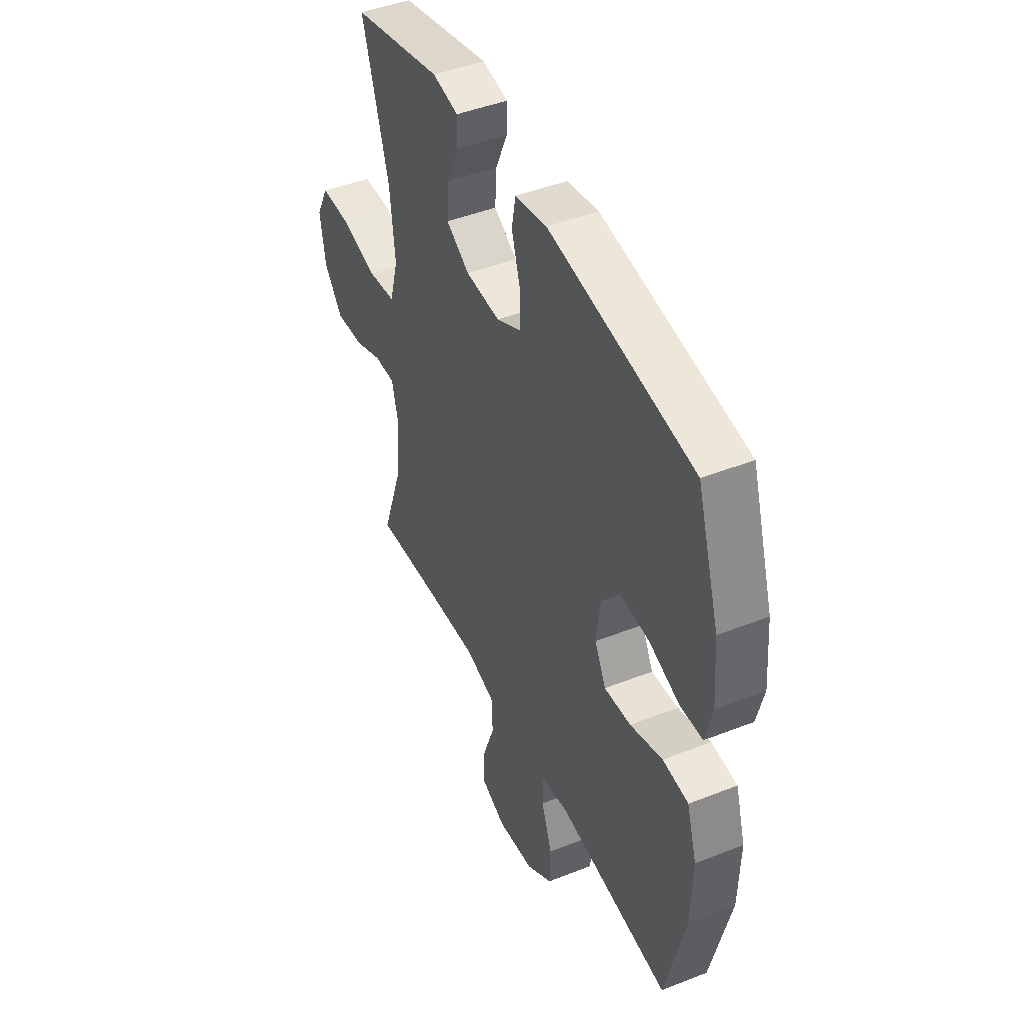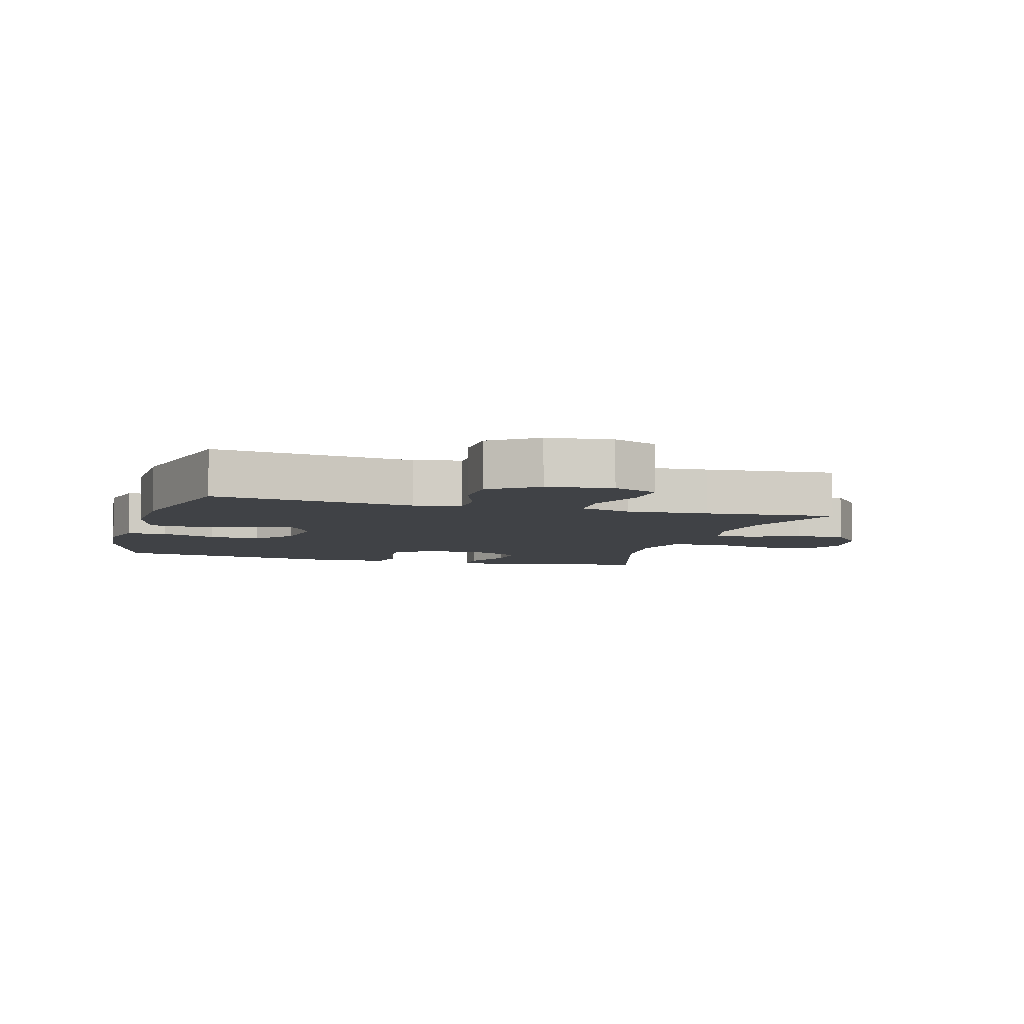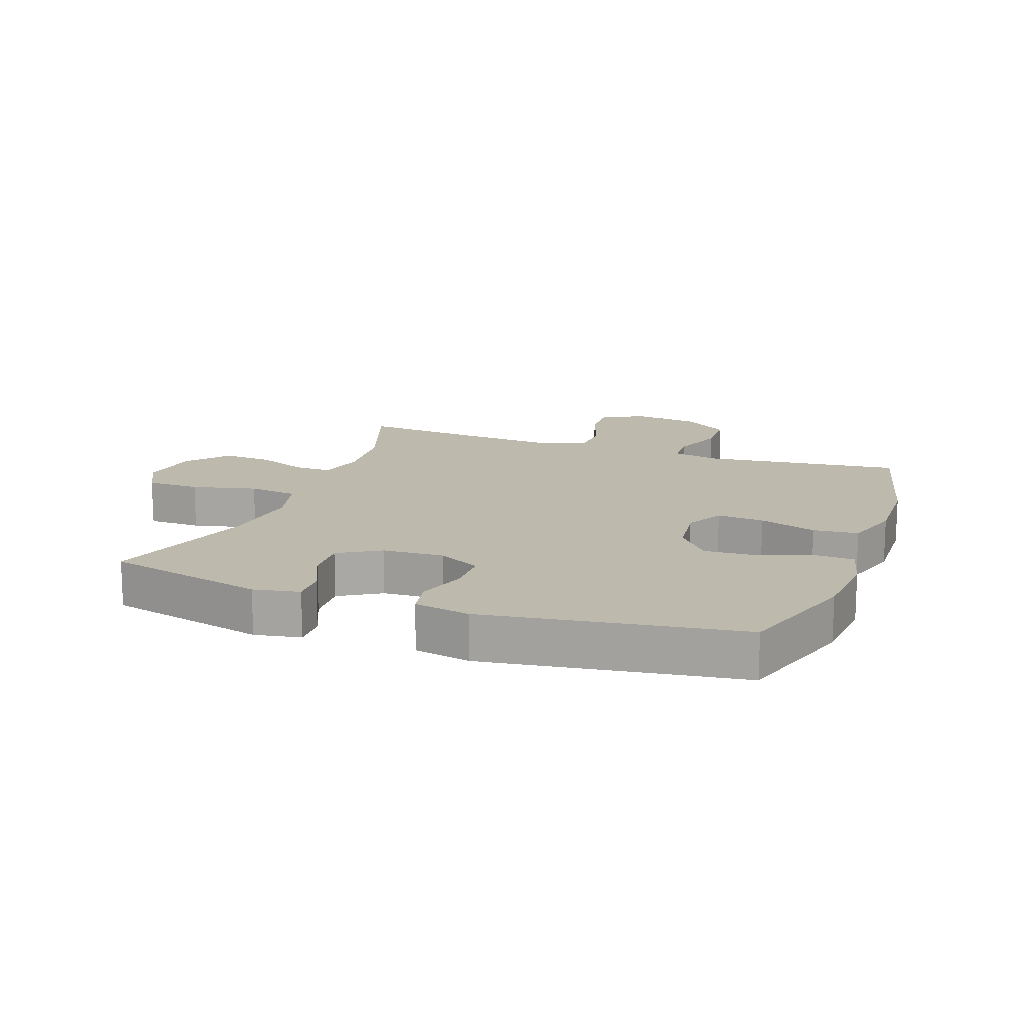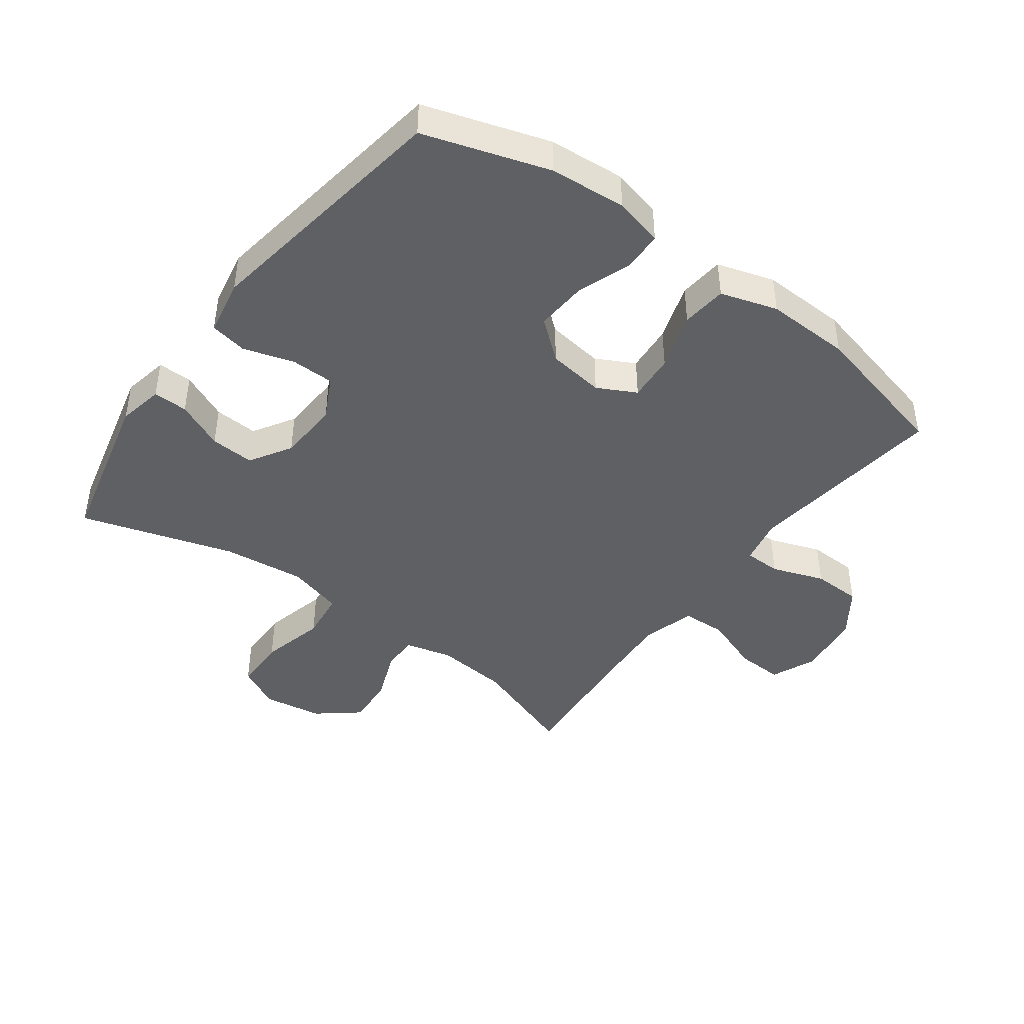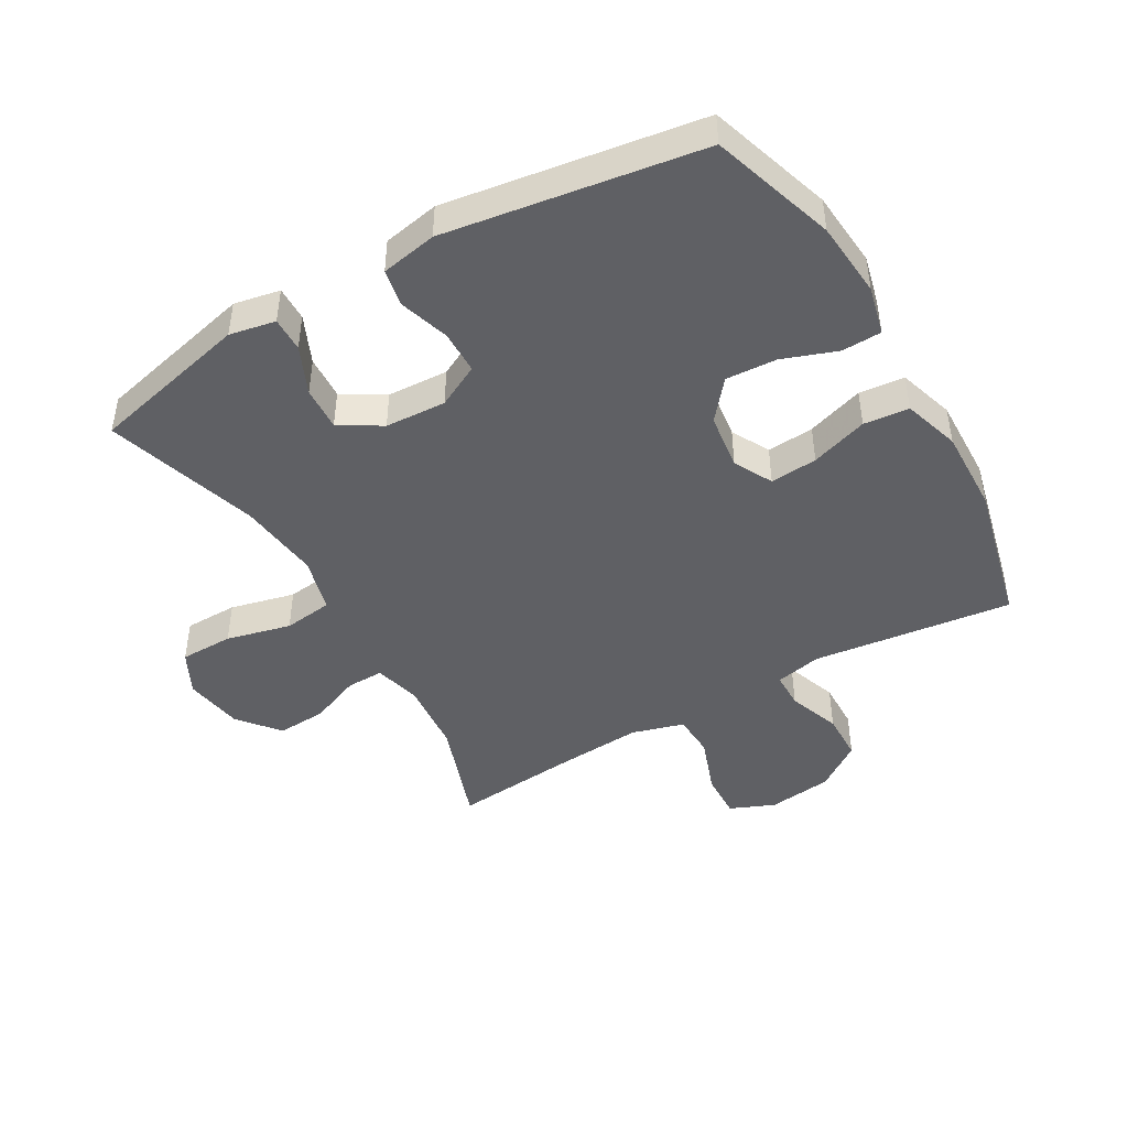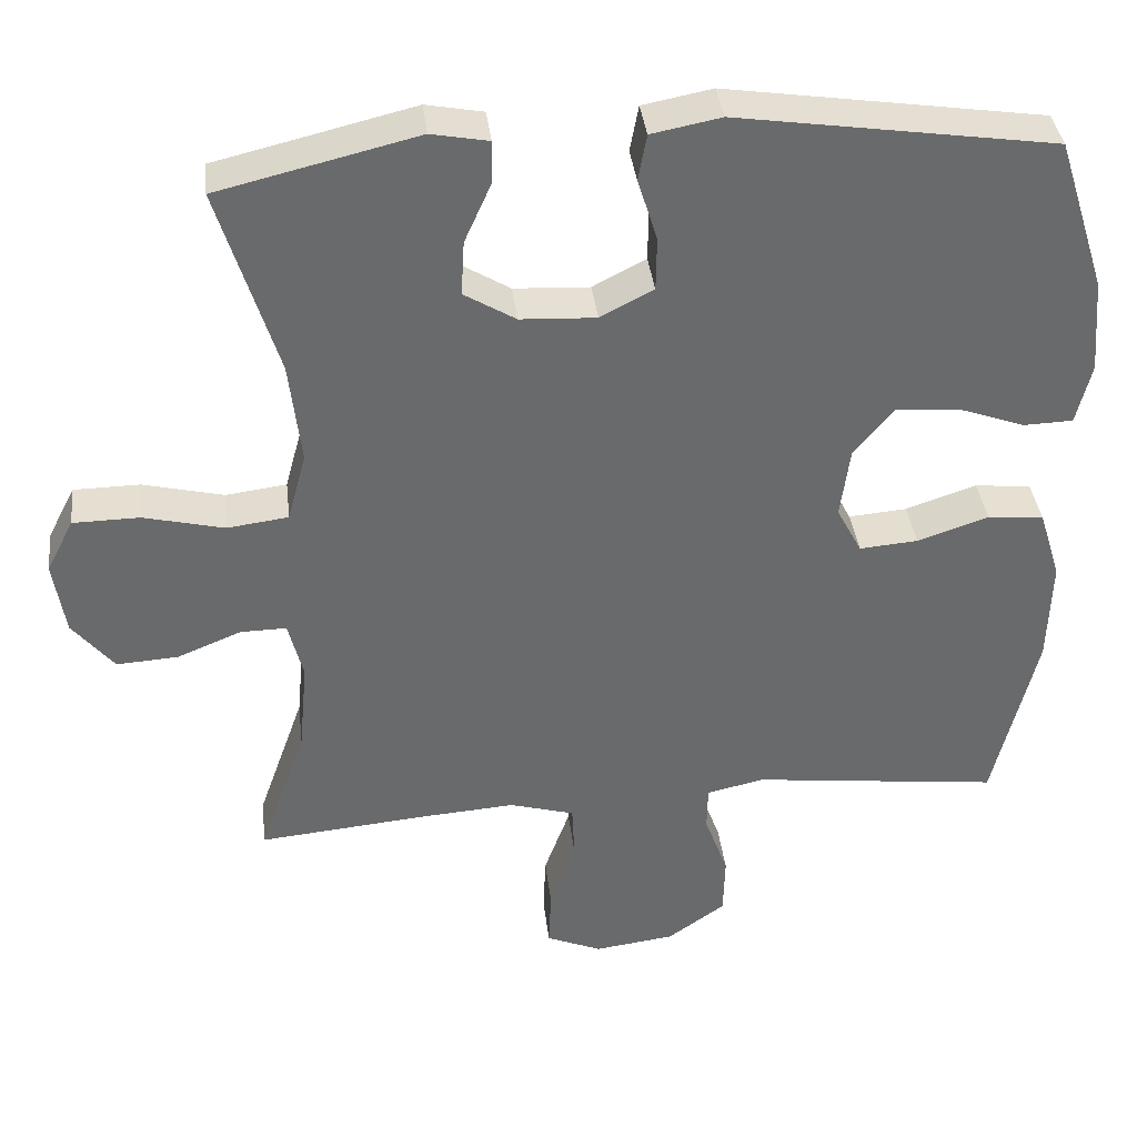
<metadata>
{"format":"obj","ext":"obj","renderer":"f3d","projection":"perspective","resolution":1024,"background":"white","views":[{"elev":45.2,"azim":65.5,"up":"+Z"},{"elev":-6.1,"azim":163.8,"up":"+Y"},{"elev":15.1,"azim":20.0,"up":"+Y"},{"elev":-43.6,"azim":53.4,"up":"+Y"},{"elev":-45.2,"azim":30.0,"up":"+Y"},{"elev":37.5,"azim":-6.7,"up":"+Z"}]}
</metadata>
<code>
v -0.5 0.07 -0.5
v -0.44 0.07 -0.329
v -0.429 0.07 -0.212
v -0.448 0.07 -0.137
v -0.507 0.07 -0.138
v -0.588 0.07 -0.171
v -0.667 0.07 -0.176
v -0.72 0.07 -0.111
v -0.735 0.07 -0.016
v -0.7 0.07 0.052
v -0.615 0.07 0.053
v -0.512 0.07 0.028
v -0.434 0.07 0.038
v -0.41 0.07 0.126
v -0.425 0.07 0.257
v -0.5 0.07 0.5
v -0.246 0.07 0.561
v -0.173 0.07 0.547
v -0.174 0.07 0.492
v -0.208 0.07 0.416
v -0.212 0.07 0.346
v -0.146 0.07 0.306
v -0.049 0.07 0.301
v 0.019 0.07 0.336
v 0.02 0.07 0.405
v -0.005 0.07 0.485
v 0.006 0.07 0.544
v 0.095 0.07 0.561
v 0.5 0.07 0.5
v 0.563 0.07 0.303
v 0.573 0.07 0.182
v 0.554 0.07 0.104
v 0.491 0.07 0.102
v 0.405 0.07 0.133
v 0.324 0.07 0.138
v 0.273 0.07 0.076
v 0.261 0.07 -0.014
v 0.293 0.07 -0.075
v 0.368 0.07 -0.069
v 0.459 0.07 -0.039
v 0.531 0.07 -0.046
v 0.559 0.07 -0.136
v 0.555 0.07 -0.271
v 0.5 0.07 -0.5
v 0.298 0.07 -0.476
v 0.182 0.07 -0.462
v 0.108 0.07 -0.478
v 0.107 0.07 -0.536
v 0.137 0.07 -0.619
v 0.135 0.07 -0.697
v 0.061 0.07 -0.749
v -0.042 0.07 -0.762
v -0.113 0.07 -0.732
v -0.11 0.07 -0.657
v -0.077 0.07 -0.566
v -0.08 0.07 -0.496
v -0.163 0.07 -0.472
v -0.292 0.07 -0.481
v -0.5 0 -0.5
v -0.44 0 -0.329
v -0.429 0 -0.212
v -0.448 0 -0.137
v -0.507 0 -0.138
v -0.588 0 -0.171
v -0.667 0 -0.176
v -0.72 0 -0.111
v -0.735 0 -0.016
v -0.7 0 0.052
v -0.615 0 0.053
v -0.512 0 0.028
v -0.434 0 0.038
v -0.41 0 0.126
v -0.425 0 0.257
v -0.5 0 0.5
v -0.246 0 0.561
v -0.173 0 0.547
v -0.174 0 0.492
v -0.208 0 0.416
v -0.212 0 0.346
v -0.146 0 0.306
v -0.049 0 0.301
v 0.019 0 0.336
v 0.02 0 0.405
v -0.005 0 0.485
v 0.006 0 0.544
v 0.095 0 0.561
v 0.5 0 0.5
v 0.563 0 0.303
v 0.573 0 0.182
v 0.554 0 0.104
v 0.491 0 0.102
v 0.405 0 0.133
v 0.324 0 0.138
v 0.273 0 0.076
v 0.261 0 -0.014
v 0.293 0 -0.075
v 0.368 0 -0.069
v 0.459 0 -0.039
v 0.531 0 -0.046
v 0.559 0 -0.136
v 0.555 0 -0.271
v 0.5 0 -0.5
v 0.298 0 -0.476
v 0.182 0 -0.462
v 0.108 0 -0.478
v 0.107 0 -0.536
v 0.137 0 -0.619
v 0.135 0 -0.697
v 0.061 0 -0.749
v -0.042 0 -0.762
v -0.113 0 -0.732
v -0.11 0 -0.657
v -0.077 0 -0.566
v -0.08 0 -0.496
v -0.163 0 -0.472
v -0.292 0 -0.481
f 53 54 55
f 52 53 55
f 51 52 55
f 50 51 55
f 49 50 55
f 48 49 55
f 47 48 55 56
f 46 47 56 57
f 44 45 46
f 43 44 46
f 42 43 46
f 41 42 46
f 40 41 46
f 39 40 46
f 38 39 46 57
f 32 33 34
f 31 32 34
f 30 31 34
f 29 30 34
f 28 29 34
f 27 28 34
f 26 27 34
f 25 26 34
f 24 25 34 35
f 23 24 35 36
f 18 19 20
f 17 18 20
f 16 17 20
f 15 16 20
f 14 15 20 21
f 13 14 21 22
f 10 11 12
f 9 10 12
f 8 9 12
f 7 8 12
f 6 7 12
f 5 6 12
f 4 5 12 13
f 23 36 37
f 22 23 37
f 13 22 37
f 4 13 37
f 3 4 37
f 38 57 58
f 37 38 58
f 3 37 58
f 2 3 58
f 1 2 58
f 113 112 111
f 113 111 110
f 113 110 109
f 113 109 108
f 113 108 107
f 113 107 106
f 114 113 106 105
f 115 114 105 104
f 104 103 102
f 104 102 101
f 104 101 100
f 104 100 99
f 104 99 98
f 104 98 97
f 115 104 97 96
f 92 91 90
f 92 90 89
f 92 89 88
f 92 88 87
f 92 87 86
f 92 86 85
f 92 85 84
f 92 84 83
f 93 92 83 82
f 94 93 82 81
f 78 77 76
f 78 76 75
f 78 75 74
f 78 74 73
f 79 78 73 72
f 80 79 72 71
f 70 69 68
f 70 68 67
f 70 67 66
f 70 66 65
f 70 65 64
f 70 64 63
f 71 70 63 62
f 95 94 81
f 95 81 80
f 95 80 71
f 95 71 62
f 95 62 61
f 116 115 96
f 116 96 95
f 116 95 61
f 116 61 60
f 116 60 59
f 1 59 60 2
f 2 60 61 3
f 3 61 62 4
f 4 62 63 5
f 5 63 64 6
f 6 64 65 7
f 7 65 66 8
f 8 66 67 9
f 9 67 68 10
f 10 68 69 11
f 11 69 70 12
f 12 70 71 13
f 13 71 72 14
f 14 72 73 15
f 15 73 74 16
f 16 74 75 17
f 17 75 76 18
f 18 76 77 19
f 19 77 78 20
f 20 78 79 21
f 21 79 80 22
f 22 80 81 23
f 23 81 82 24
f 24 82 83 25
f 25 83 84 26
f 26 84 85 27
f 27 85 86 28
f 28 86 87 29
f 29 87 88 30
f 30 88 89 31
f 31 89 90 32
f 32 90 91 33
f 33 91 92 34
f 34 92 93 35
f 35 93 94 36
f 36 94 95 37
f 37 95 96 38
f 38 96 97 39
f 39 97 98 40
f 40 98 99 41
f 41 99 100 42
f 42 100 101 43
f 43 101 102 44
f 44 102 103 45
f 45 103 104 46
f 46 104 105 47
f 47 105 106 48
f 48 106 107 49
f 49 107 108 50
f 50 108 109 51
f 51 109 110 52
f 52 110 111 53
f 53 111 112 54
f 54 112 113 55
f 55 113 114 56
f 56 114 115 57
f 57 115 116 58
f 58 116 59 1

</code>
